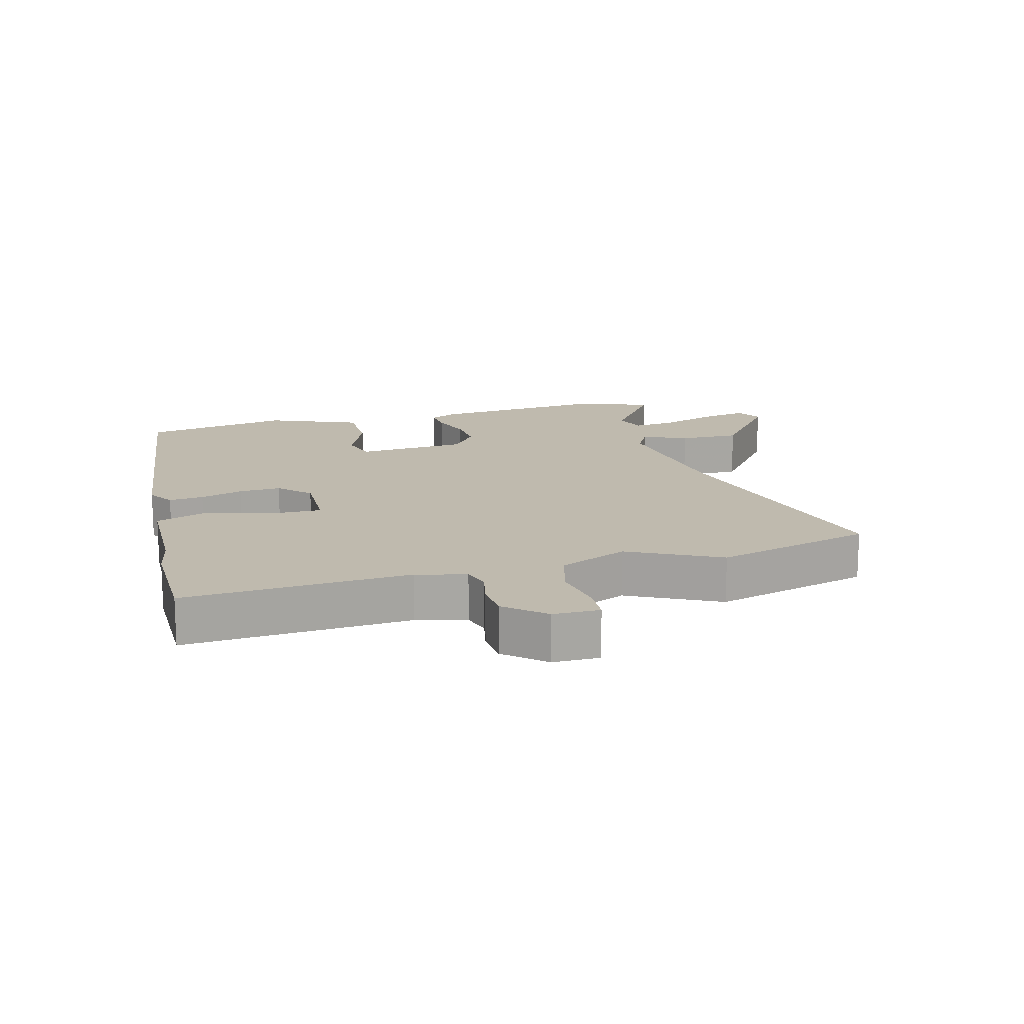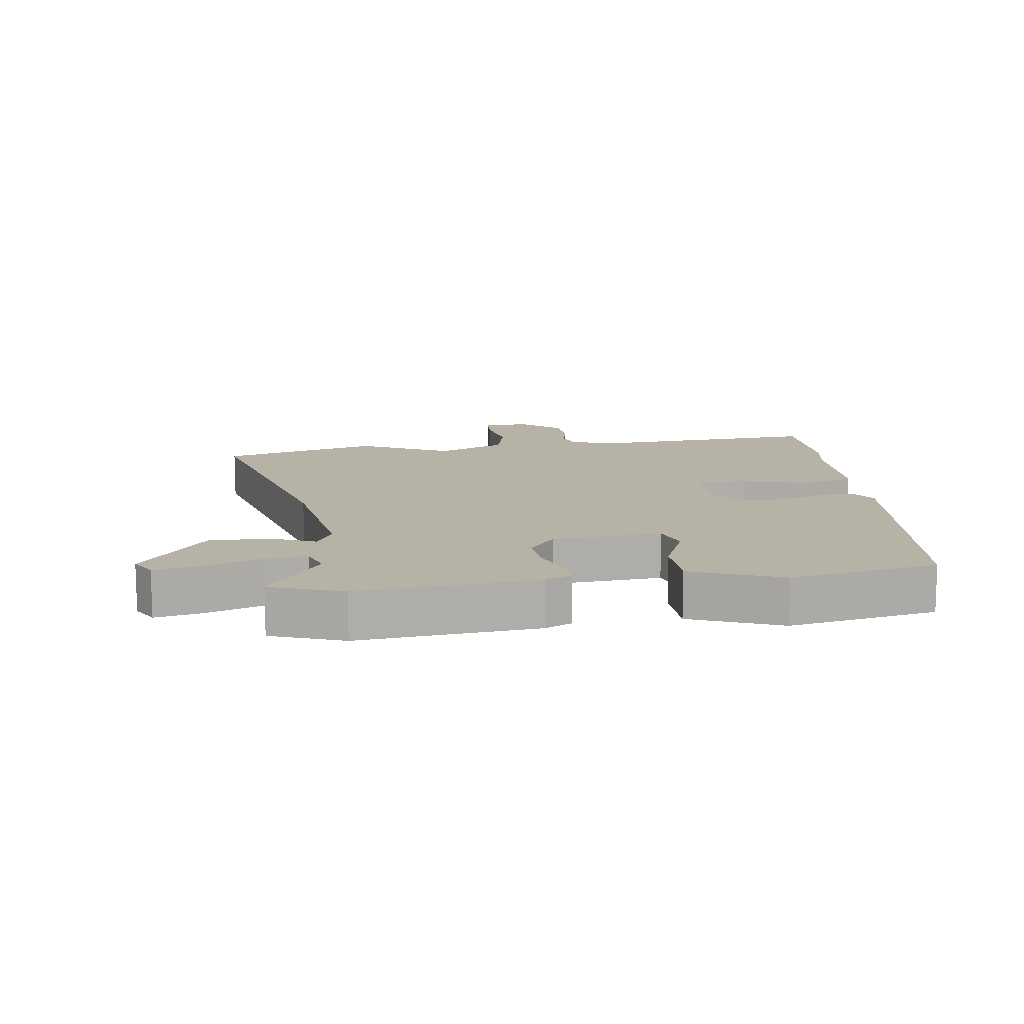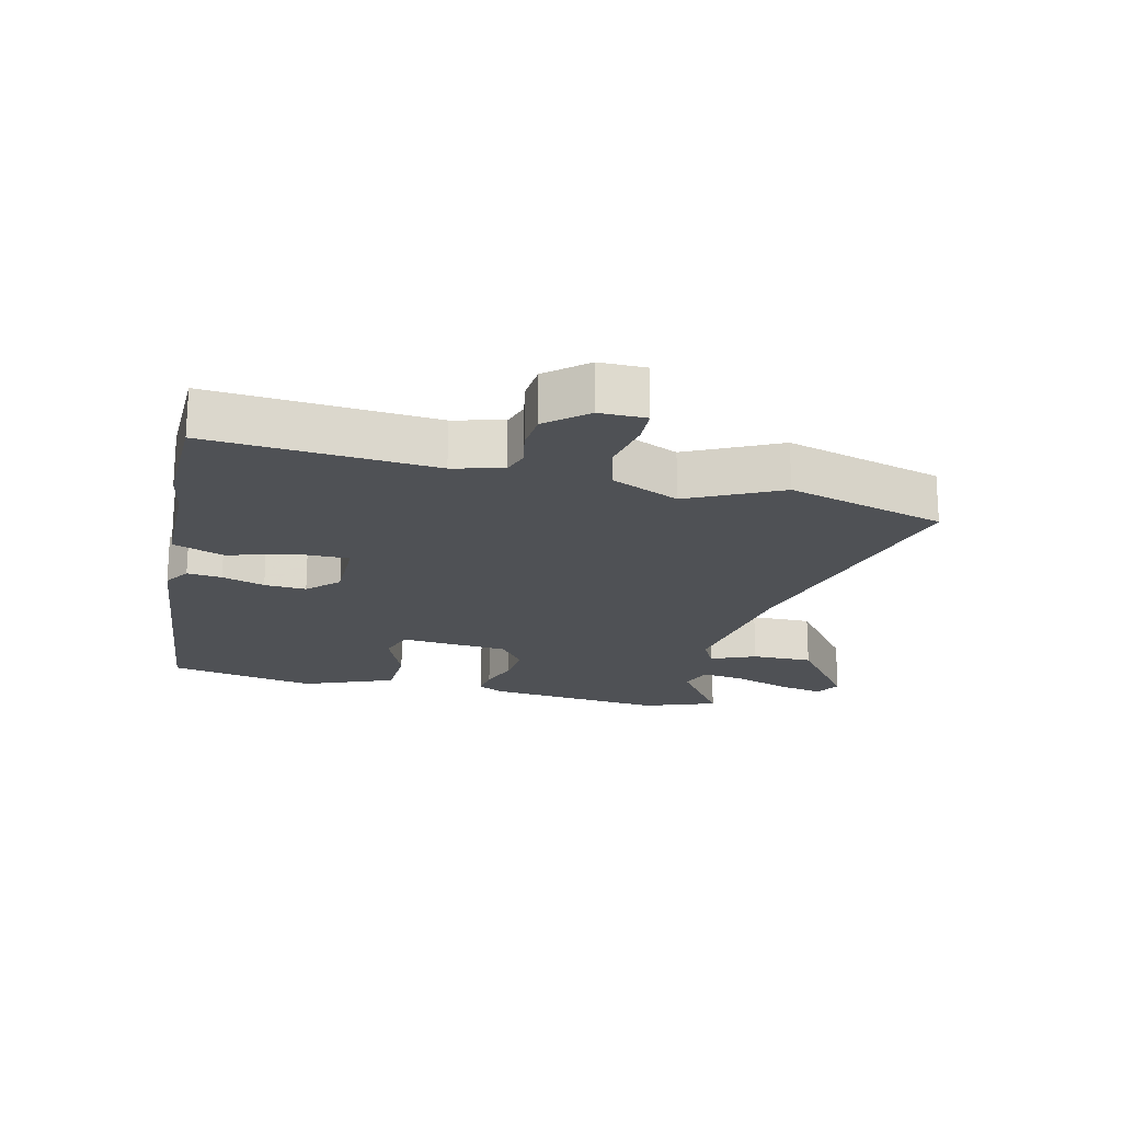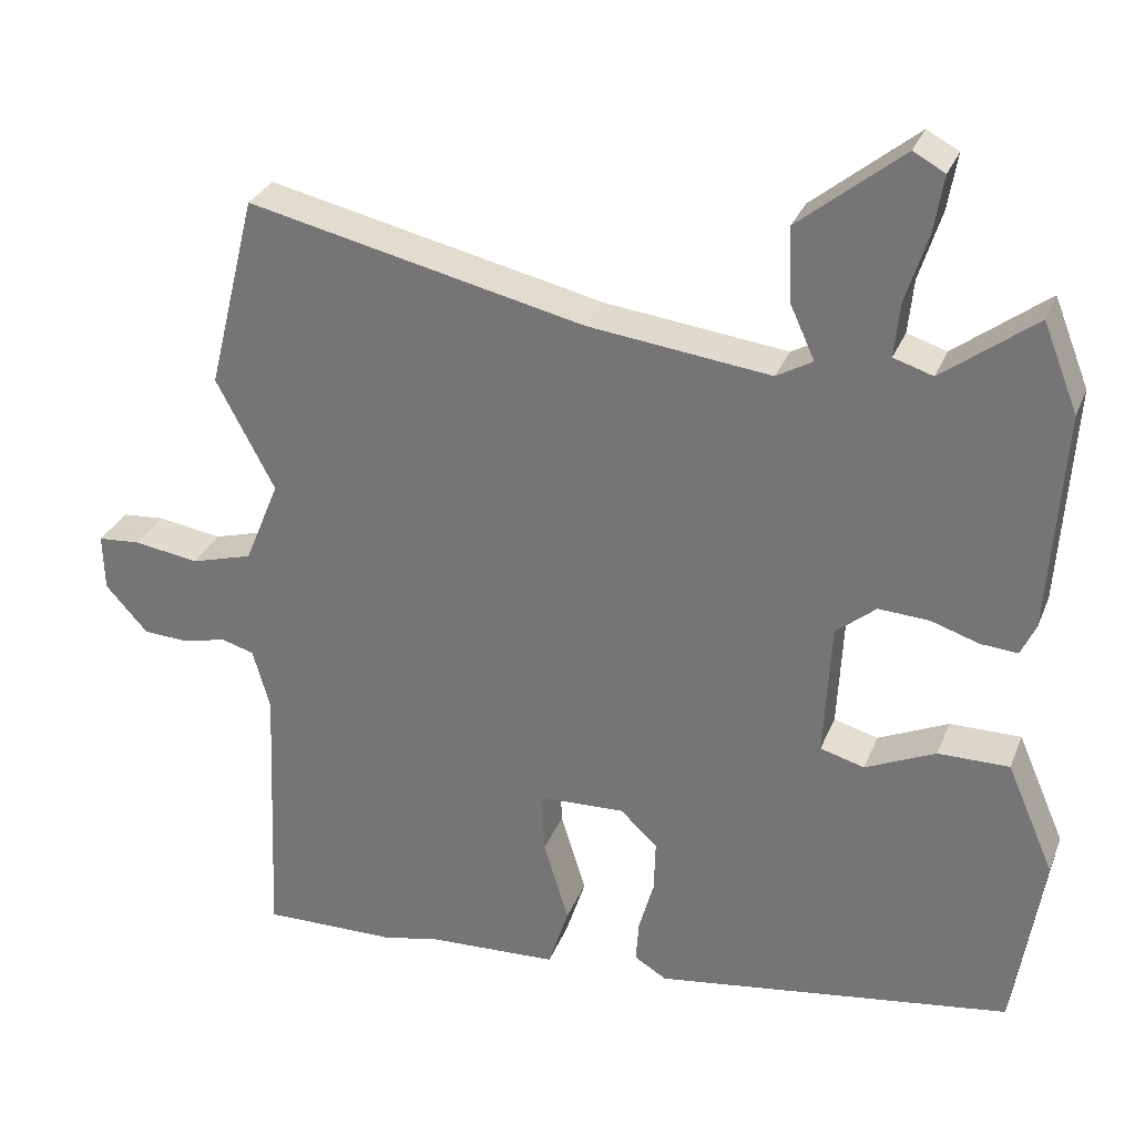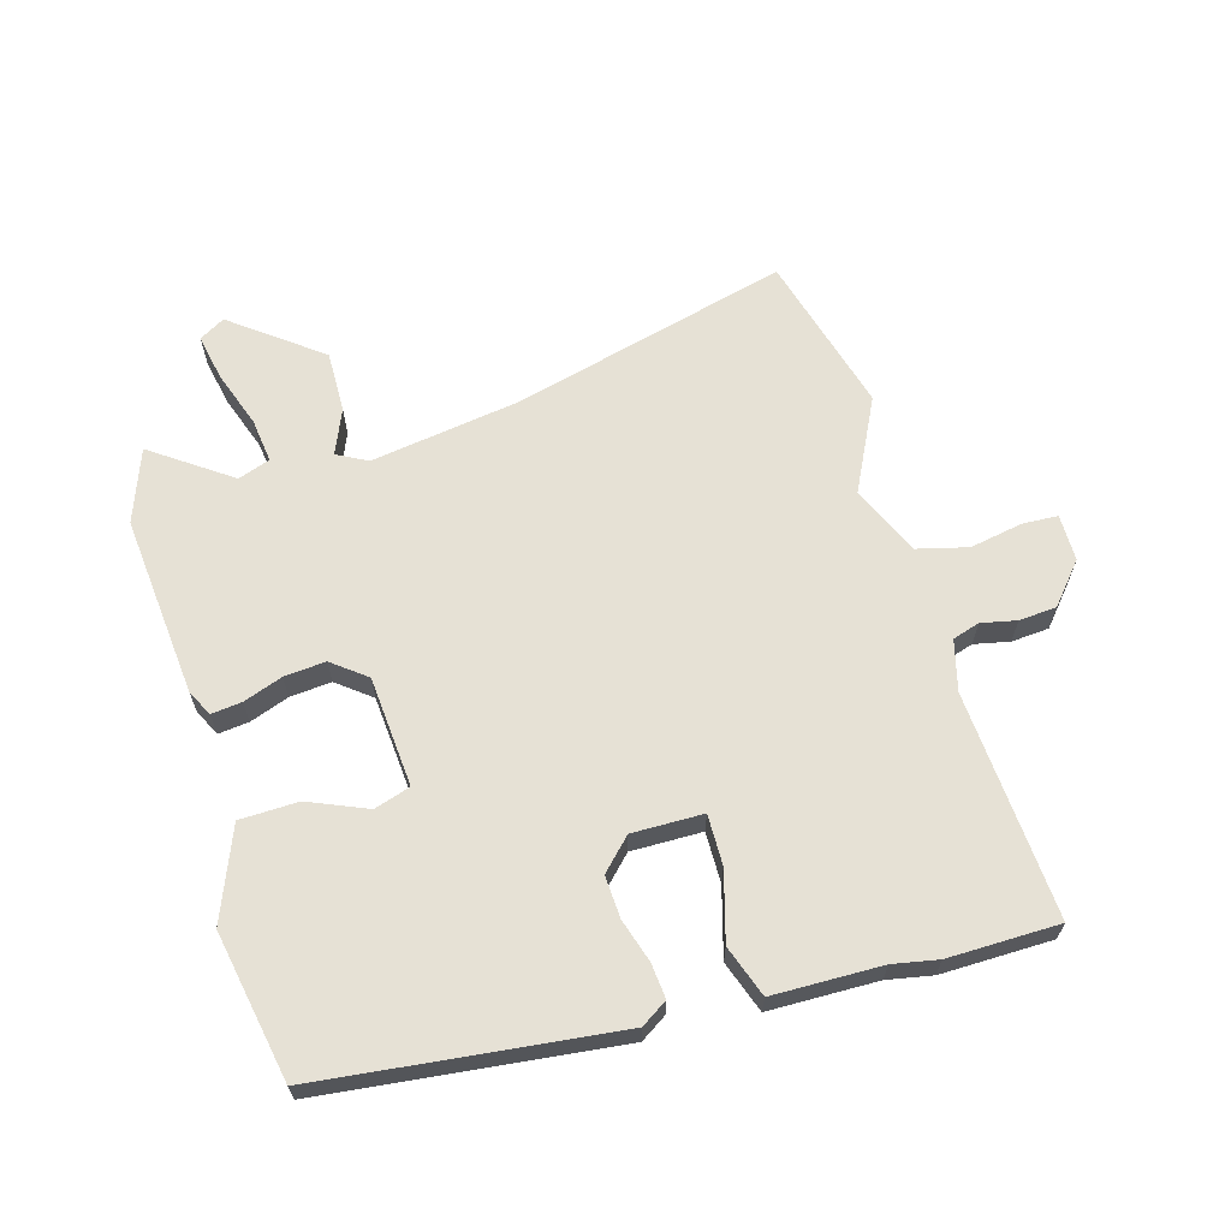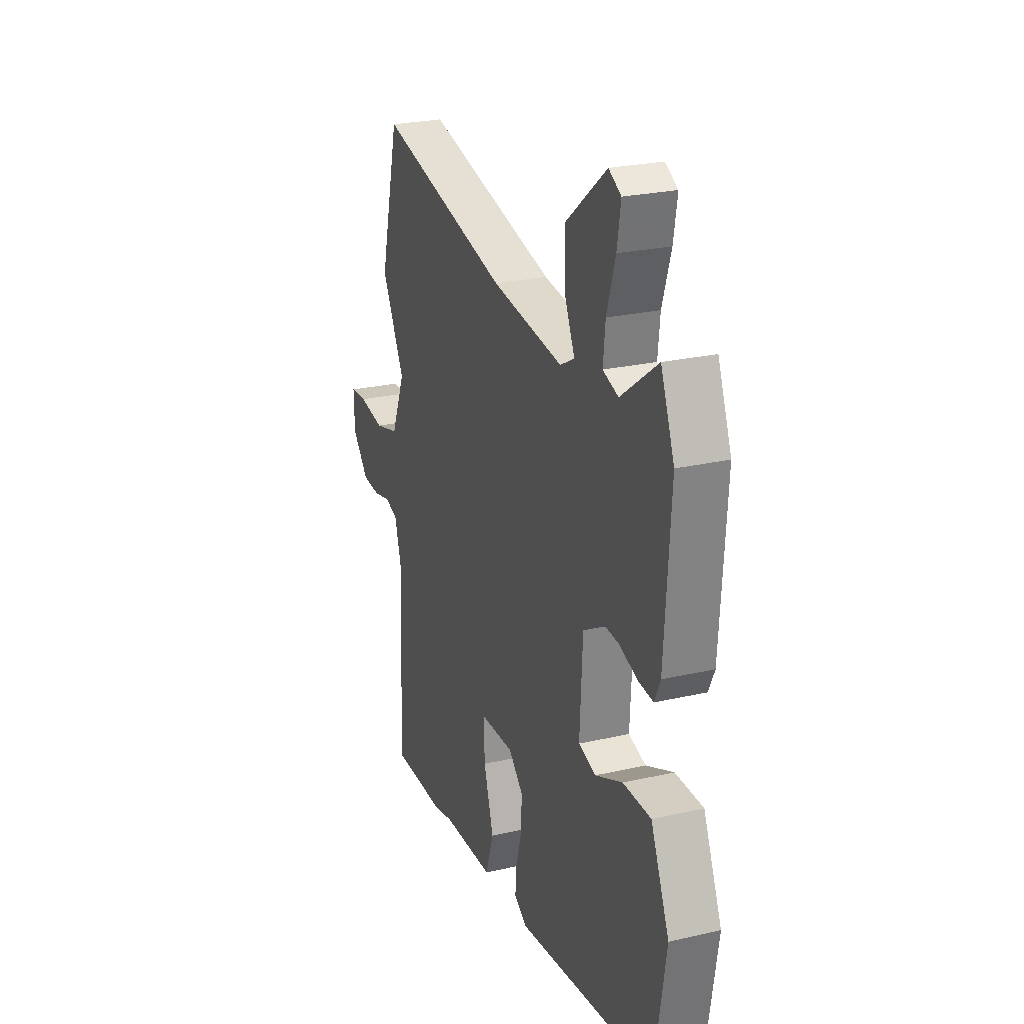
<metadata>
{"format":"obj","ext":"obj","renderer":"f3d","projection":"perspective","resolution":1024,"background":"white","views":[{"elev":15.6,"azim":-106.2,"up":"+Y"},{"elev":12.5,"azim":80.6,"up":"+Y"},{"elev":-19.8,"azim":-105.2,"up":"+Y"},{"elev":29.7,"azim":19.1,"up":"+Z"},{"elev":64.7,"azim":162.4,"up":"+Y"},{"elev":25.1,"azim":69.6,"up":"+Z"}]}
</metadata>
<code>
v 0.51 0.07 -0.403
v 0.058 0.07 -0.466
v 0.017 0.07 -0.441
v 0.021 0.07 -0.387
v 0.04 0.07 -0.32
v 0.042 0.07 -0.255
v -0.005 0.07 -0.21
v -0.114 0.07 -0.214
v -0.111 0.07 -0.292
v -0.079 0.07 -0.396
v -0.105 0.07 -0.476
v -0.272 0.07 -0.483
v -0.341 0.07 -0.498
v -0.512 0.07 -0.5
v -0.497 0.07 -0.151
v -0.519 0.07 -0.074
v -0.561 0.07 -0.062
v -0.615 0.07 -0.075
v -0.673 0.07 -0.072
v -0.727 0.07 -0.012
v -0.729 0.07 0.06
v -0.675 0.07 0.064
v -0.593 0.07 0.051
v -0.515 0.07 0.073
v -0.471 0.07 0.18
v -0.545 0.07 0.32
v -0.484 0.07 0.566
v -0.057 0.07 0.468
v 0.174 0.07 0.439
v 0.22 0.07 0.465
v 0.189 0.07 0.533
v 0.185 0.07 0.627
v 0.317 0.07 0.733
v 0.357 0.07 0.711
v 0.345 0.07 0.64
v 0.317 0.07 0.552
v 0.31 0.07 0.484
v 0.36 0.07 0.468
v 0.478 0.07 0.556
v 0.522 0.07 0.445
v 0.503 0.07 0.167
v 0.484 0.07 0.126
v 0.437 0.07 0.13
v 0.376 0.07 0.15
v 0.312 0.07 0.154
v 0.261 0.07 0.112
v 0.252 0.07 -0.058
v 0.308 0.07 -0.074
v 0.397 0.07 -0.034
v 0.487 0.07 -0.034
v 0.547 0.07 -0.173
v 0.51 0 -0.403
v 0.058 0 -0.466
v 0.017 0 -0.441
v 0.021 0 -0.387
v 0.04 0 -0.32
v 0.042 0 -0.255
v -0.005 0 -0.21
v -0.114 0 -0.214
v -0.111 0 -0.292
v -0.079 0 -0.396
v -0.105 0 -0.476
v -0.272 0 -0.483
v -0.341 0 -0.498
v -0.512 0 -0.5
v -0.497 0 -0.151
v -0.519 0 -0.074
v -0.561 0 -0.062
v -0.615 0 -0.075
v -0.673 0 -0.072
v -0.727 0 -0.012
v -0.729 0 0.06
v -0.675 0 0.064
v -0.593 0 0.051
v -0.515 0 0.073
v -0.471 0 0.18
v -0.545 0 0.32
v -0.484 0 0.566
v -0.057 0 0.468
v 0.174 0 0.439
v 0.22 0 0.465
v 0.189 0 0.533
v 0.185 0 0.627
v 0.317 0 0.733
v 0.357 0 0.711
v 0.345 0 0.64
v 0.317 0 0.552
v 0.31 0 0.484
v 0.36 0 0.468
v 0.478 0 0.556
v 0.522 0 0.445
v 0.503 0 0.167
v 0.484 0 0.126
v 0.437 0 0.13
v 0.376 0 0.15
v 0.312 0 0.154
v 0.261 0 0.112
v 0.252 0 -0.058
v 0.308 0 -0.074
v 0.397 0 -0.034
v 0.487 0 -0.034
v 0.547 0 -0.173
f 48 49 50 51
f 47 48 51 1
f 41 42 43 44
f 41 44 45
f 38 39 40 41
f 37 38 41 45
f 33 34 35 36
f 33 36 37
f 30 31 32 33
f 30 33 37
f 29 30 37 45
f 25 26 27 28
f 24 25 28 29
f 20 21 22 23
f 20 23 24
f 17 18 19 20
f 16 17 20 24
f 15 16 24 29
f 12 13 14 15
f 9 10 11 12
f 8 9 12 15
f 7 8 15 29
f 2 3 4 5
f 47 1 2 5
f 46 47 5 6
f 29 45 46
f 6 7 29 46
f 102 101 100 99
f 52 102 99 98
f 95 94 93 92
f 96 95 92
f 92 91 90 89
f 96 92 89 88
f 87 86 85 84
f 88 87 84
f 84 83 82 81
f 88 84 81
f 96 88 81 80
f 79 78 77 76
f 80 79 76 75
f 74 73 72 71
f 75 74 71
f 71 70 69 68
f 75 71 68 67
f 80 75 67 66
f 66 65 64 63
f 63 62 61 60
f 66 63 60 59
f 80 66 59 58
f 56 55 54 53
f 56 53 52 98
f 57 56 98 97
f 97 96 80
f 97 80 58 57
f 1 52 53 2
f 2 53 54 3
f 3 54 55 4
f 4 55 56 5
f 5 56 57 6
f 6 57 58 7
f 7 58 59 8
f 8 59 60 9
f 9 60 61 10
f 10 61 62 11
f 11 62 63 12
f 12 63 64 13
f 13 64 65 14
f 14 65 66 15
f 15 66 67 16
f 16 67 68 17
f 17 68 69 18
f 18 69 70 19
f 19 70 71 20
f 20 71 72 21
f 21 72 73 22
f 22 73 74 23
f 23 74 75 24
f 24 75 76 25
f 25 76 77 26
f 26 77 78 27
f 27 78 79 28
f 28 79 80 29
f 29 80 81 30
f 30 81 82 31
f 31 82 83 32
f 32 83 84 33
f 33 84 85 34
f 34 85 86 35
f 35 86 87 36
f 36 87 88 37
f 37 88 89 38
f 38 89 90 39
f 39 90 91 40
f 40 91 92 41
f 41 92 93 42
f 42 93 94 43
f 43 94 95 44
f 44 95 96 45
f 45 96 97 46
f 46 97 98 47
f 47 98 99 48
f 48 99 100 49
f 49 100 101 50
f 50 101 102 51
f 51 102 52 1

</code>
